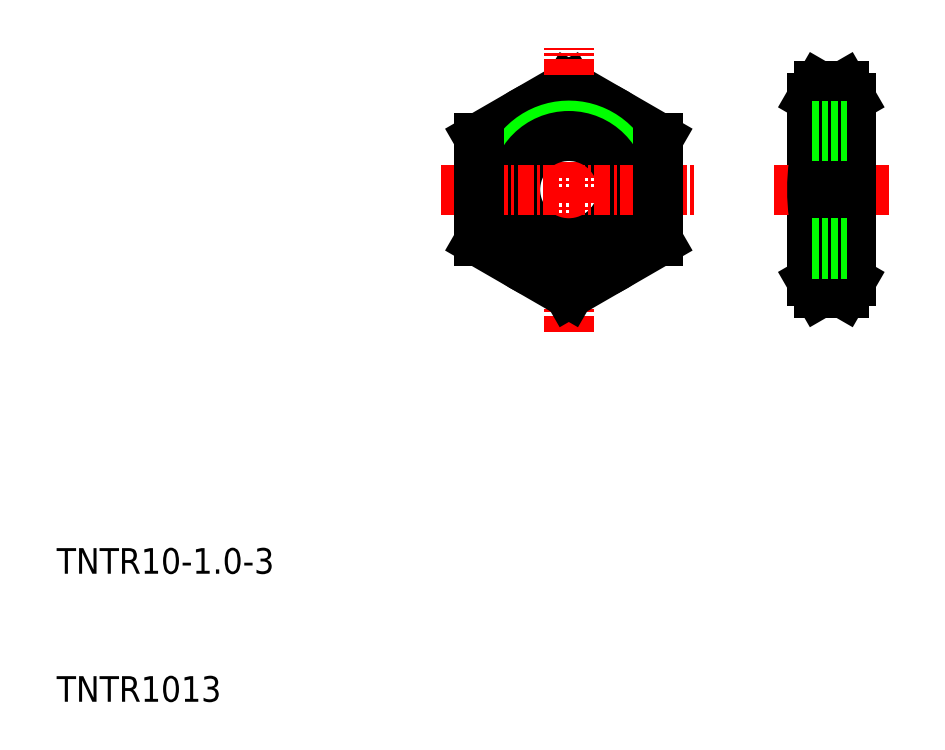
<metadata>
{"format":"dxf","ext":"dxf","renderer":"ezdxf+matplotlib","layout":"modelspace","background":"white","min_lineweight":24,"dpi":150}
</metadata>
<code>
0
SECTION
2
ENTITIES
0
ARC
8
0
10
67.96
20
56.06
30
0
40
4.041
50
330
51
30
0
ARC
8
0
10
73.04
20
56.06
30
0
40
4.041
50
150
51
210
0
LINE
8
0
10
69
20
57.15
30
0
11
69
21
42.85
31
0
0
LINE
8
0
10
72
20
57.15
30
0
11
72
21
42.85
31
0
0
LINE
8
0
10
50
20
58.08
30
0
11
57
21
54.04
31
0
0
LINE
8
0
10
50
20
58.08
30
0
11
43
21
54.04
31
0
0
LINE
8
CENTER
10
50
20
38.92
30
0
11
50
21
61.08
31
0
0
CIRCLE
8
0
10
50
20
50
30
0
40
7
0
TEXT
8
0
10
10
20
10
30
0
40
2
1
TNTR1013
0
TEXT
8
0
10
10
20
20
30
0
40
2
1
TNTR10-1-3
0
ARC
8
0
10
50
20
50
30
0
40
5
50
280
51
210
0
CIRCLE
8
0
10
50
20
50
30
0
40
4.188
0
LINE
8
CENTER
10
40
20
50
30
0
11
60
21
50
31
0
0
LINE
8
0
10
50
20
41.92
30
0
11
43
21
45.96
31
0
0
LINE
8
0
10
43
20
54.04
30
0
11
43
21
45.96
31
0
0
LINE
8
0
10
50
20
41.92
30
0
11
57
21
45.96
31
0
0
LINE
8
0
10
57
20
54.04
30
0
11
57
21
45.96
31
0
0
ARC
8
0
10
67.96
20
43.94
30
0
40
4.041
50
330
51
30
0
ARC
8
0
10
73.04
20
43.94
30
0
40
4.041
50
150
51
210
0
LINE
8
0
10
69.54
20
41.92
30
0
11
71.46
21
41.92
31
0
0
LINE
8
0
10
69.54
20
41.92
30
0
11
69
21
42.85
31
0
0
LINE
8
0
10
71.46
20
41.92
30
0
11
72
21
42.85
31
0
0
LINE
8
0
10
69.54
20
54.04
30
0
11
71.46
21
54.04
31
0
0
LINE
8
0
10
69.54
20
45.96
30
0
11
71.46
21
45.96
31
0
0
LINE
8
CENTER
10
66
20
50
30
0
11
75
21
50
31
0
0
ARC
8
0
10
84.35
20
50
30
0
40
15.35
50
164.7
51
195.3
0
ARC
8
0
10
56.65
20
50
30
0
40
15.35
50
344.7
51
15.26
0
LINE
8
0
10
69.54
20
58.08
30
0
11
71.46
21
58.08
31
0
0
LINE
8
0
10
69.54
20
58.08
30
0
11
69
21
57.15
31
0
0
LINE
8
0
10
71.46
20
58.08
30
0
11
72
21
57.15
31
0
0
LINE
8
0
10
69
20
54.19
30
0
11
72
21
54.19
31
0
0
LINE
8
0
10
69
20
55
30
0
11
72
21
55
31
0
0
LINE
8
0
10
69
20
45.81
30
0
11
72
21
45.81
31
0
0
LINE
8
0
10
69
20
45
30
0
11
72
21
45
31
0
0
ENDSEC
0
EOF

</code>
